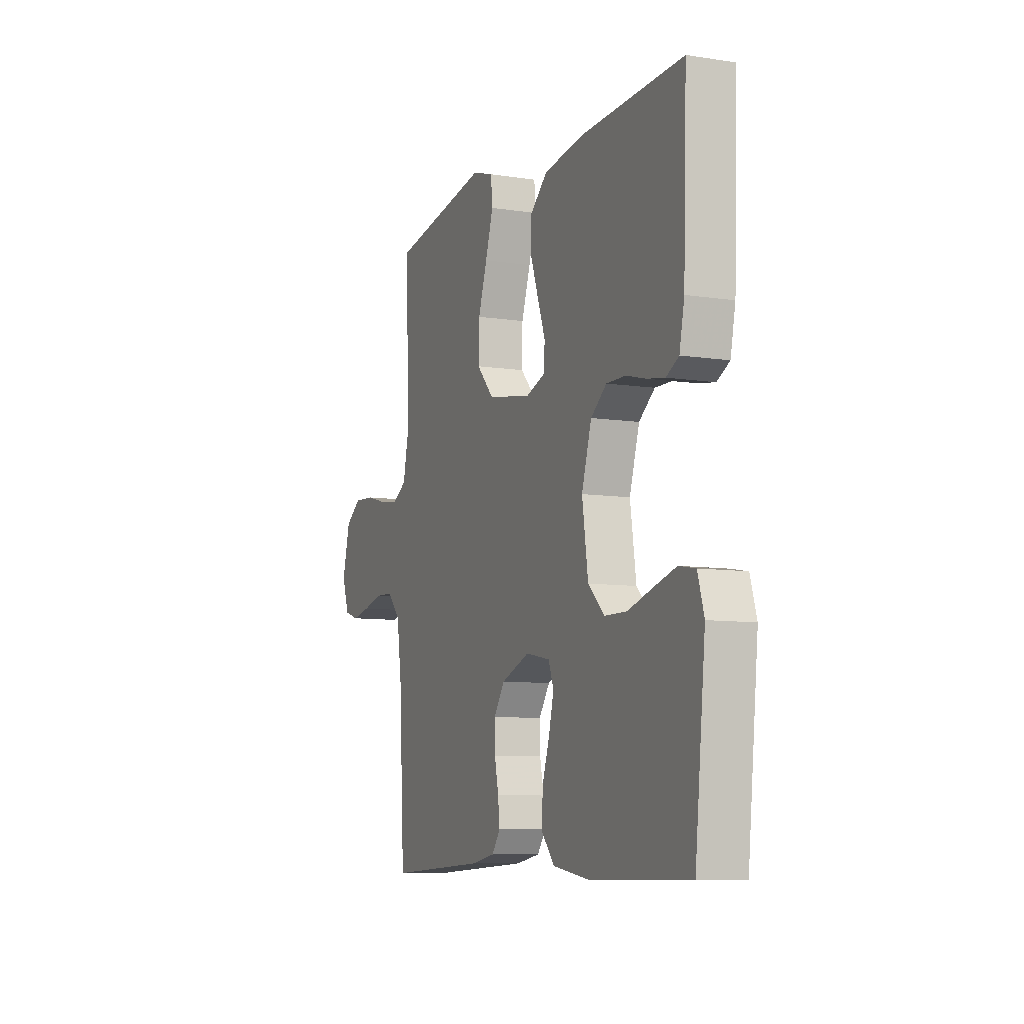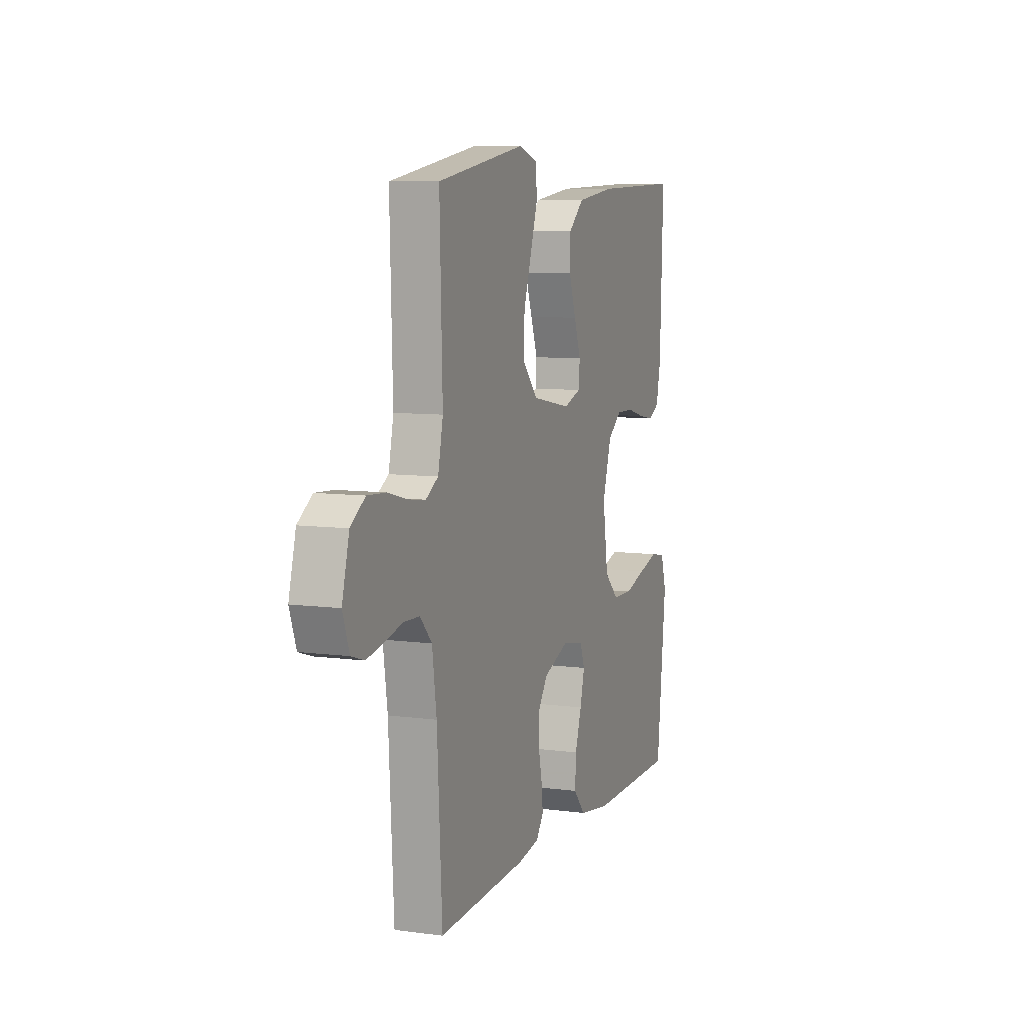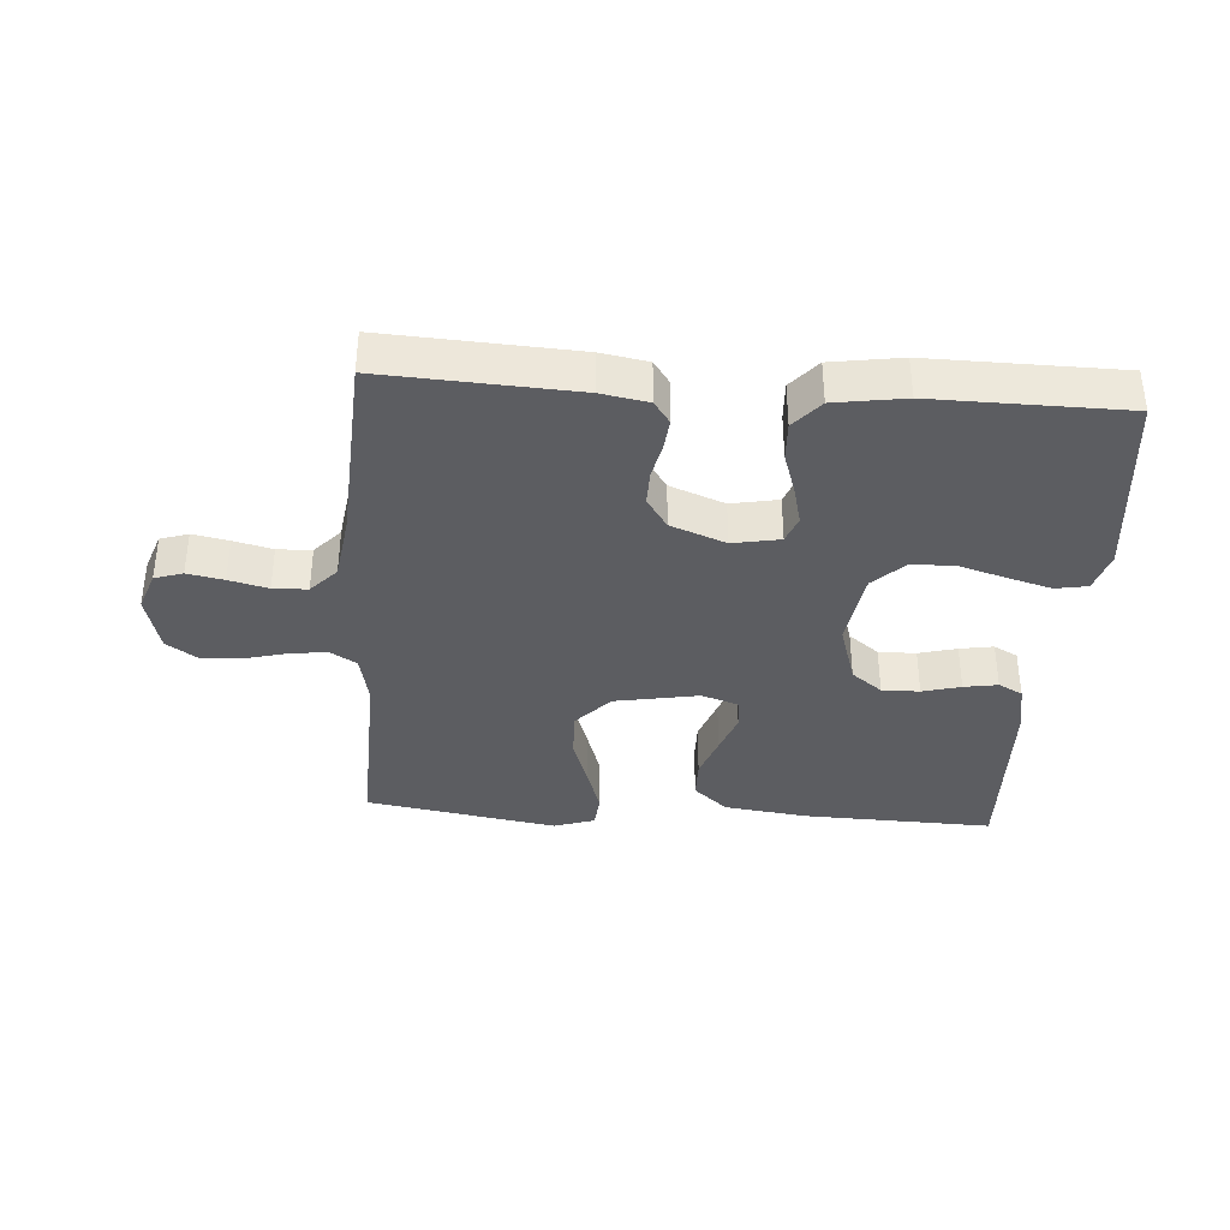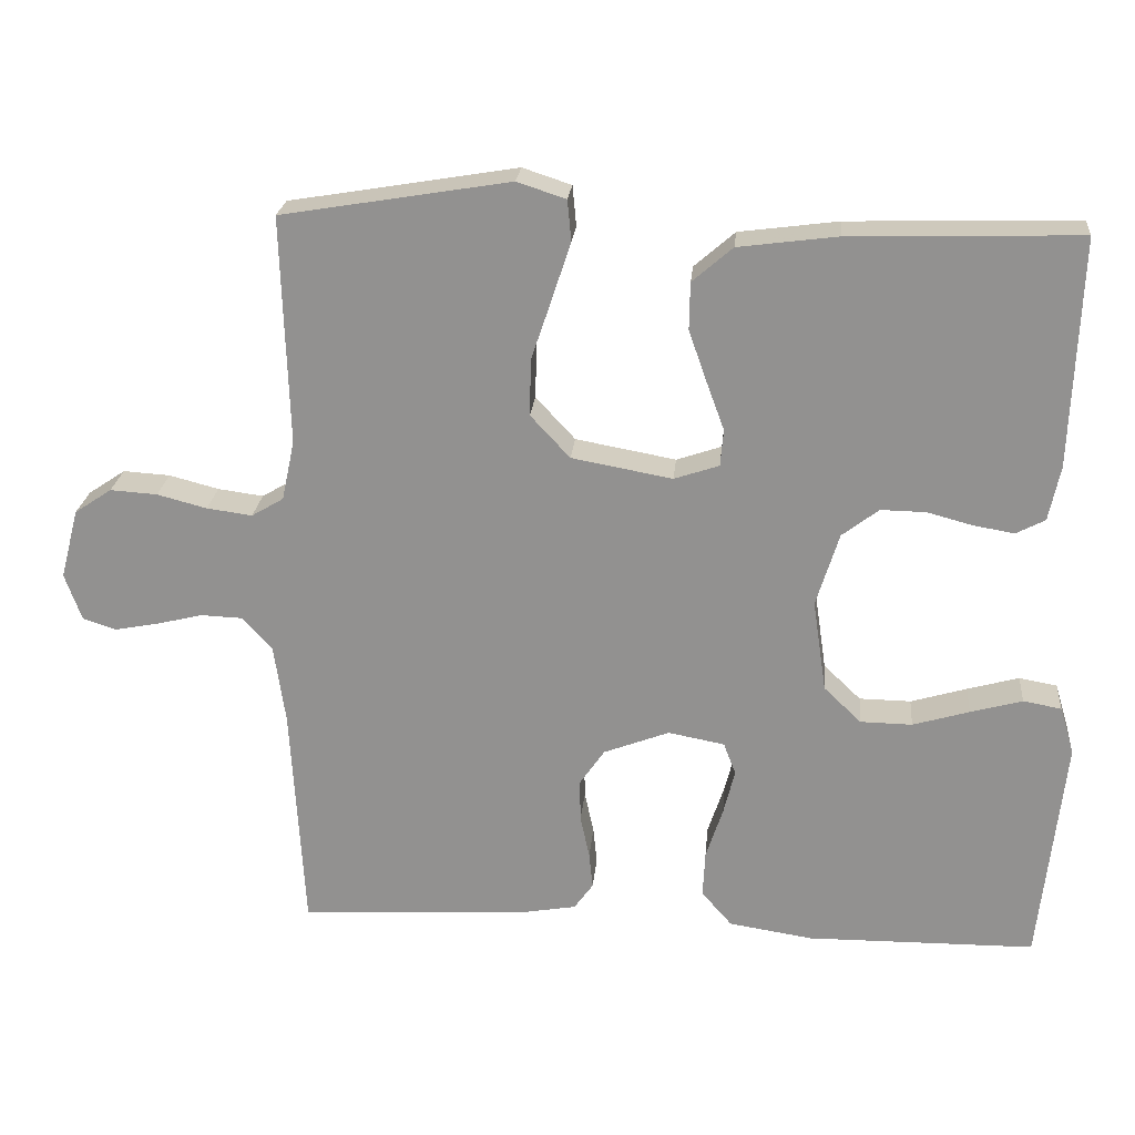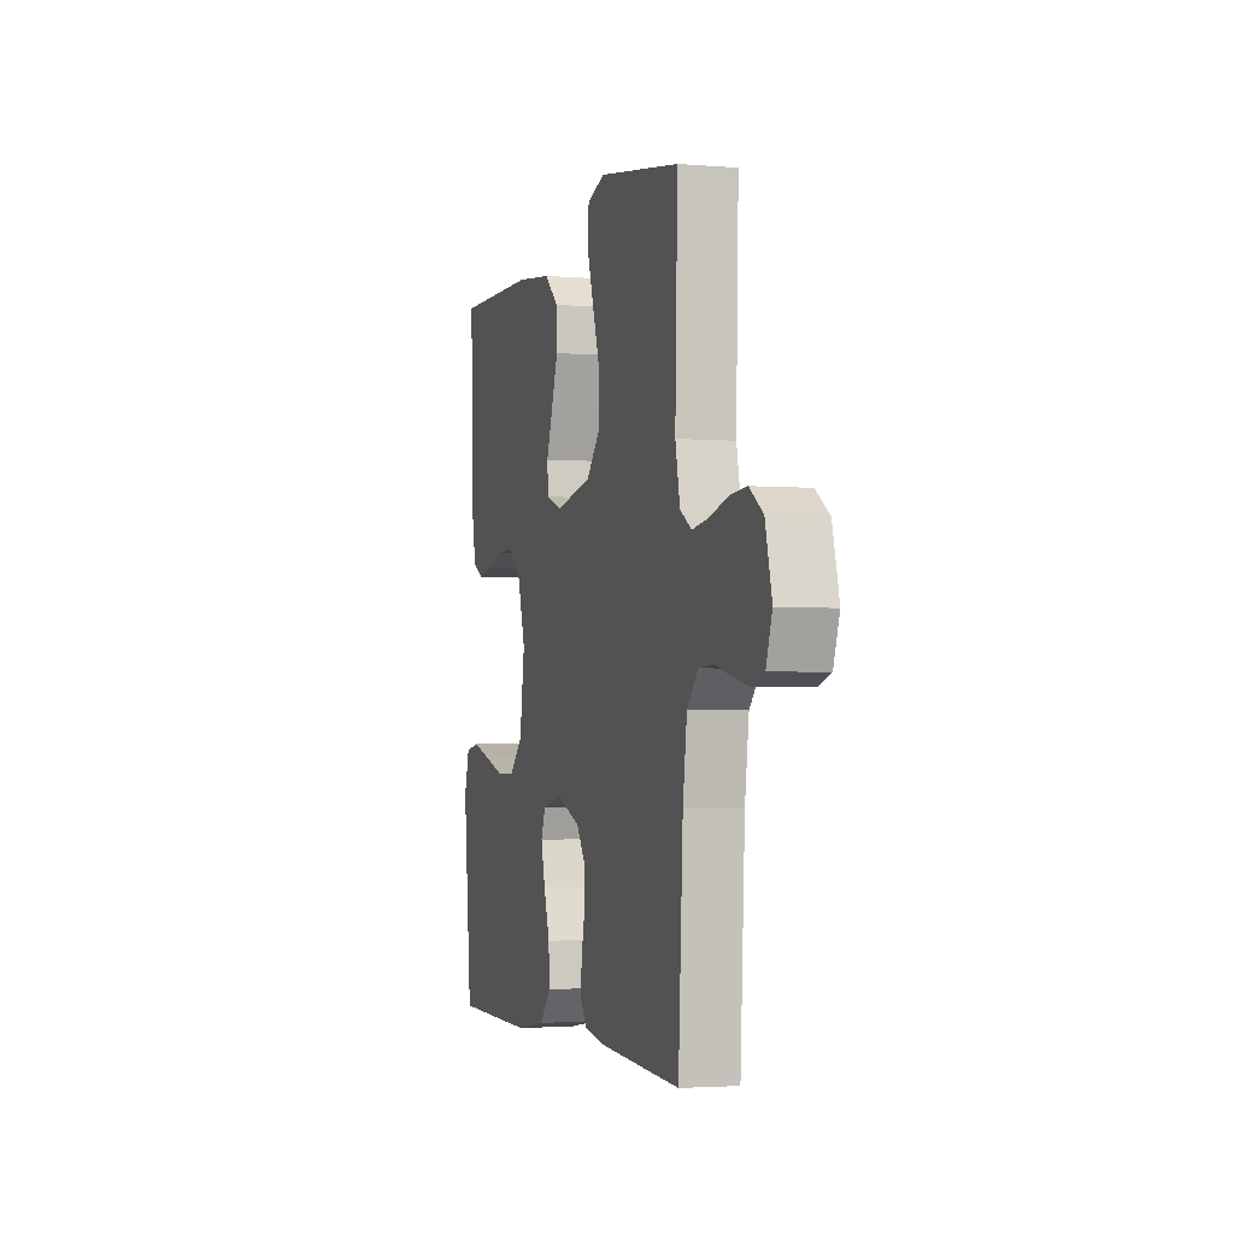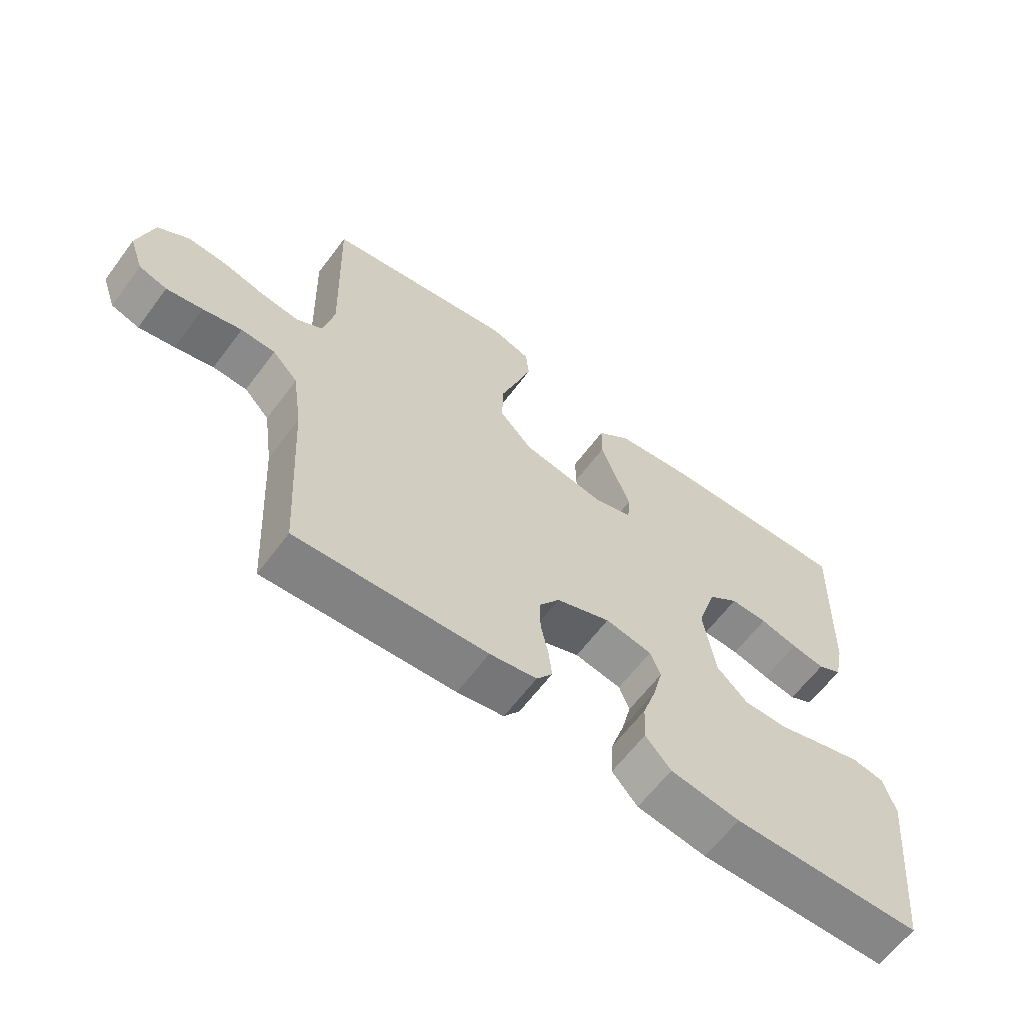
<metadata>
{"format":"obj","ext":"obj","renderer":"f3d","projection":"perspective","resolution":1024,"background":"white","views":[{"elev":-8.6,"azim":-112.6,"up":"+Z"},{"elev":8.1,"azim":110.4,"up":"+Z"},{"elev":-36.9,"azim":175.9,"up":"+Y"},{"elev":23.1,"azim":-174.7,"up":"+Z"},{"elev":-2.9,"azim":74.0,"up":"+Z"},{"elev":-62.5,"azim":143.3,"up":"+Z"}]}
</metadata>
<code>
v -0.5 0.07 0.5
v -0.2 0.07 0.491
v -0.07 0.07 0.474
v -0.017 0.07 0.428
v -0.016 0.07 0.366
v -0.04 0.07 0.298
v -0.063 0.07 0.235
v -0.059 0.07 0.187
v 0 0.07 0.167
v 0.132 0.07 0.191
v 0.184 0.07 0.247
v 0.182 0.07 0.322
v 0.155 0.07 0.402
v 0.131 0.07 0.476
v 0.136 0.07 0.529
v 0.2 0.07 0.55
v 0.5 0.07 0.5
v 0.491 0.07 0.2
v 0.508 0.07 0.121
v 0.55 0.07 0.096
v 0.61 0.07 0.104
v 0.675 0.07 0.121
v 0.737 0.07 0.125
v 0.786 0.07 0.092
v 0.81 0.07 0
v 0.788 0.07 -0.062
v 0.744 0.07 -0.076
v 0.687 0.07 -0.065
v 0.626 0.07 -0.05
v 0.572 0.07 -0.052
v 0.532 0.07 -0.095
v 0.517 0.07 -0.2
v 0.5 0.07 -0.5
v 0.2 0.07 -0.484
v 0.126 0.07 -0.471
v 0.101 0.07 -0.436
v 0.106 0.07 -0.388
v 0.118 0.07 -0.332
v 0.119 0.07 -0.277
v 0.086 0.07 -0.229
v 0 0.07 -0.196
v -0.074 0.07 -0.21
v -0.09 0.07 -0.252
v -0.075 0.07 -0.312
v -0.053 0.07 -0.379
v -0.05 0.07 -0.44
v -0.09 0.07 -0.486
v -0.2 0.07 -0.503
v -0.5 0.07 -0.5
v -0.532 0.07 -0.2
v -0.513 0.07 -0.137
v -0.463 0.07 -0.128
v -0.395 0.07 -0.147
v -0.321 0.07 -0.169
v -0.253 0.07 -0.168
v -0.204 0.07 -0.121
v -0.186 0.07 0
v -0.216 0.07 0.097
v -0.264 0.07 0.134
v -0.323 0.07 0.133
v -0.383 0.07 0.117
v -0.436 0.07 0.108
v -0.474 0.07 0.128
v -0.489 0.07 0.2
v -0.5 0 0.5
v -0.2 0 0.491
v -0.07 0 0.474
v -0.017 0 0.428
v -0.016 0 0.366
v -0.04 0 0.298
v -0.063 0 0.235
v -0.059 0 0.187
v 0 0 0.167
v 0.132 0 0.191
v 0.184 0 0.247
v 0.182 0 0.322
v 0.155 0 0.402
v 0.131 0 0.476
v 0.136 0 0.529
v 0.2 0 0.55
v 0.5 0 0.5
v 0.491 0 0.2
v 0.508 0 0.121
v 0.55 0 0.096
v 0.61 0 0.104
v 0.675 0 0.121
v 0.737 0 0.125
v 0.786 0 0.092
v 0.81 0 0
v 0.788 0 -0.062
v 0.744 0 -0.076
v 0.687 0 -0.065
v 0.626 0 -0.05
v 0.572 0 -0.052
v 0.532 0 -0.095
v 0.517 0 -0.2
v 0.5 0 -0.5
v 0.2 0 -0.484
v 0.126 0 -0.471
v 0.101 0 -0.436
v 0.106 0 -0.388
v 0.118 0 -0.332
v 0.119 0 -0.277
v 0.086 0 -0.229
v 0 0 -0.196
v -0.074 0 -0.21
v -0.09 0 -0.252
v -0.075 0 -0.312
v -0.053 0 -0.379
v -0.05 0 -0.44
v -0.09 0 -0.486
v -0.2 0 -0.503
v -0.5 0 -0.5
v -0.532 0 -0.2
v -0.513 0 -0.137
v -0.463 0 -0.128
v -0.395 0 -0.147
v -0.321 0 -0.169
v -0.253 0 -0.168
v -0.204 0 -0.121
v -0.186 0 0
v -0.216 0 0.097
v -0.264 0 0.134
v -0.323 0 0.133
v -0.383 0 0.117
v -0.436 0 0.108
v -0.474 0 0.128
v -0.489 0 0.2
f 5 6 7
f 4 5 7
f 3 4 7
f 2 3 7
f 1 2 7
f 64 1 7
f 63 64 7
f 62 63 7
f 61 62 7
f 60 61 7
f 59 60 7 8
f 58 59 8 9
f 57 58 9 10
f 56 57 10
f 55 56 10
f 52 53 54
f 51 52 54
f 50 51 54
f 49 50 54
f 48 49 54
f 47 48 54
f 46 47 54
f 45 46 54
f 44 45 54
f 43 44 54 55
f 42 43 55
f 41 42 55 10
f 36 37 38
f 35 36 38
f 34 35 38
f 33 34 38
f 32 33 38
f 31 32 38 39
f 30 31 39 40
f 27 28 29
f 26 27 29
f 25 26 29
f 24 25 29
f 23 24 29
f 22 23 29
f 21 22 29
f 20 21 29 30
f 41 10 11
f 40 41 11
f 30 40 11
f 20 30 11
f 19 20 11
f 16 17 18
f 15 16 18
f 14 15 18
f 13 14 18
f 12 13 18
f 11 12 18 19
f 71 70 69
f 71 69 68
f 71 68 67
f 71 67 66
f 71 66 65
f 71 65 128
f 71 128 127
f 71 127 126
f 71 126 125
f 71 125 124
f 72 71 124 123
f 73 72 123 122
f 74 73 122 121
f 74 121 120
f 74 120 119
f 118 117 116
f 118 116 115
f 118 115 114
f 118 114 113
f 118 113 112
f 118 112 111
f 118 111 110
f 118 110 109
f 118 109 108
f 119 118 108 107
f 119 107 106
f 74 119 106 105
f 102 101 100
f 102 100 99
f 102 99 98
f 102 98 97
f 102 97 96
f 103 102 96 95
f 104 103 95 94
f 93 92 91
f 93 91 90
f 93 90 89
f 93 89 88
f 93 88 87
f 93 87 86
f 93 86 85
f 94 93 85 84
f 75 74 105
f 75 105 104
f 75 104 94
f 75 94 84
f 75 84 83
f 82 81 80
f 82 80 79
f 82 79 78
f 82 78 77
f 82 77 76
f 83 82 76 75
f 1 65 66 2
f 2 66 67 3
f 3 67 68 4
f 4 68 69 5
f 5 69 70 6
f 6 70 71 7
f 7 71 72 8
f 8 72 73 9
f 9 73 74 10
f 10 74 75 11
f 11 75 76 12
f 12 76 77 13
f 13 77 78 14
f 14 78 79 15
f 15 79 80 16
f 16 80 81 17
f 17 81 82 18
f 18 82 83 19
f 19 83 84 20
f 20 84 85 21
f 21 85 86 22
f 22 86 87 23
f 23 87 88 24
f 24 88 89 25
f 25 89 90 26
f 26 90 91 27
f 27 91 92 28
f 28 92 93 29
f 29 93 94 30
f 30 94 95 31
f 31 95 96 32
f 32 96 97 33
f 33 97 98 34
f 34 98 99 35
f 35 99 100 36
f 36 100 101 37
f 37 101 102 38
f 38 102 103 39
f 39 103 104 40
f 40 104 105 41
f 41 105 106 42
f 42 106 107 43
f 43 107 108 44
f 44 108 109 45
f 45 109 110 46
f 46 110 111 47
f 47 111 112 48
f 48 112 113 49
f 49 113 114 50
f 50 114 115 51
f 51 115 116 52
f 52 116 117 53
f 53 117 118 54
f 54 118 119 55
f 55 119 120 56
f 56 120 121 57
f 57 121 122 58
f 58 122 123 59
f 59 123 124 60
f 60 124 125 61
f 61 125 126 62
f 62 126 127 63
f 63 127 128 64
f 64 128 65 1

</code>
